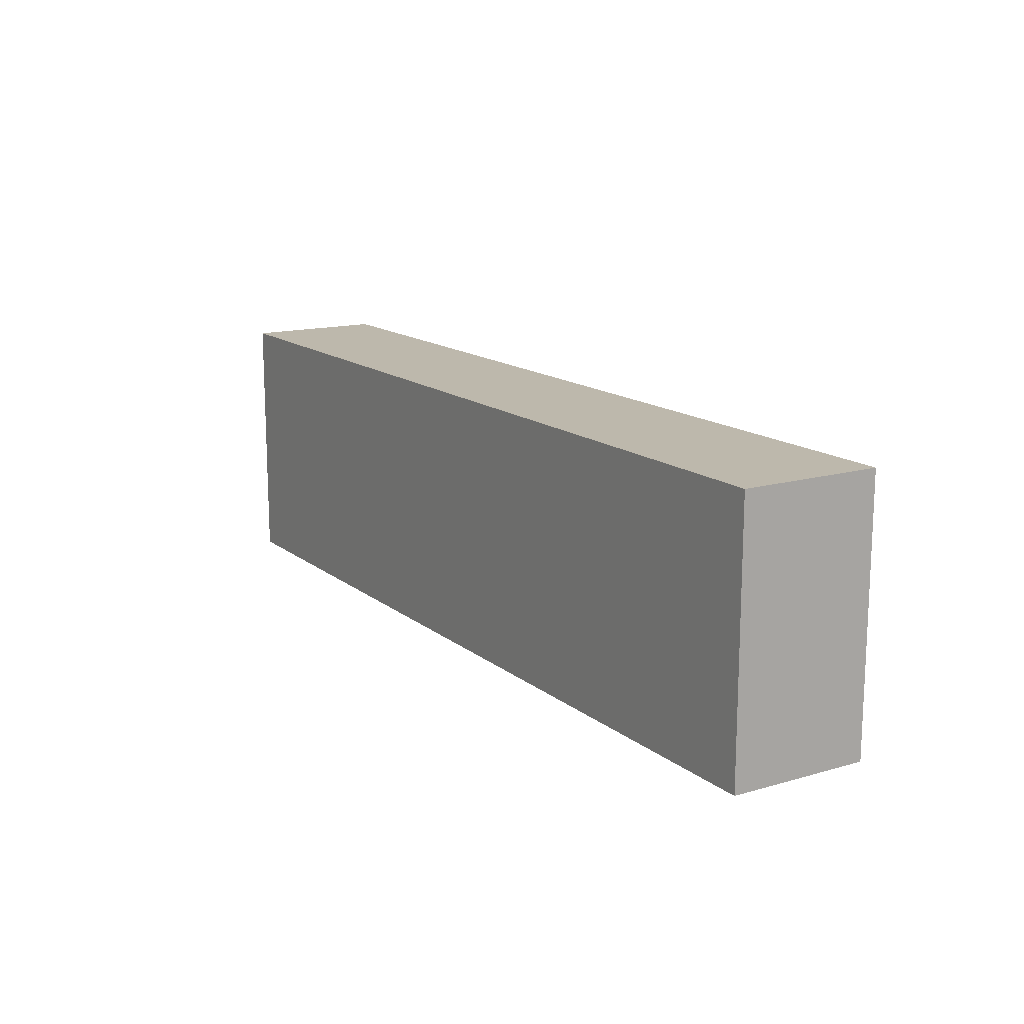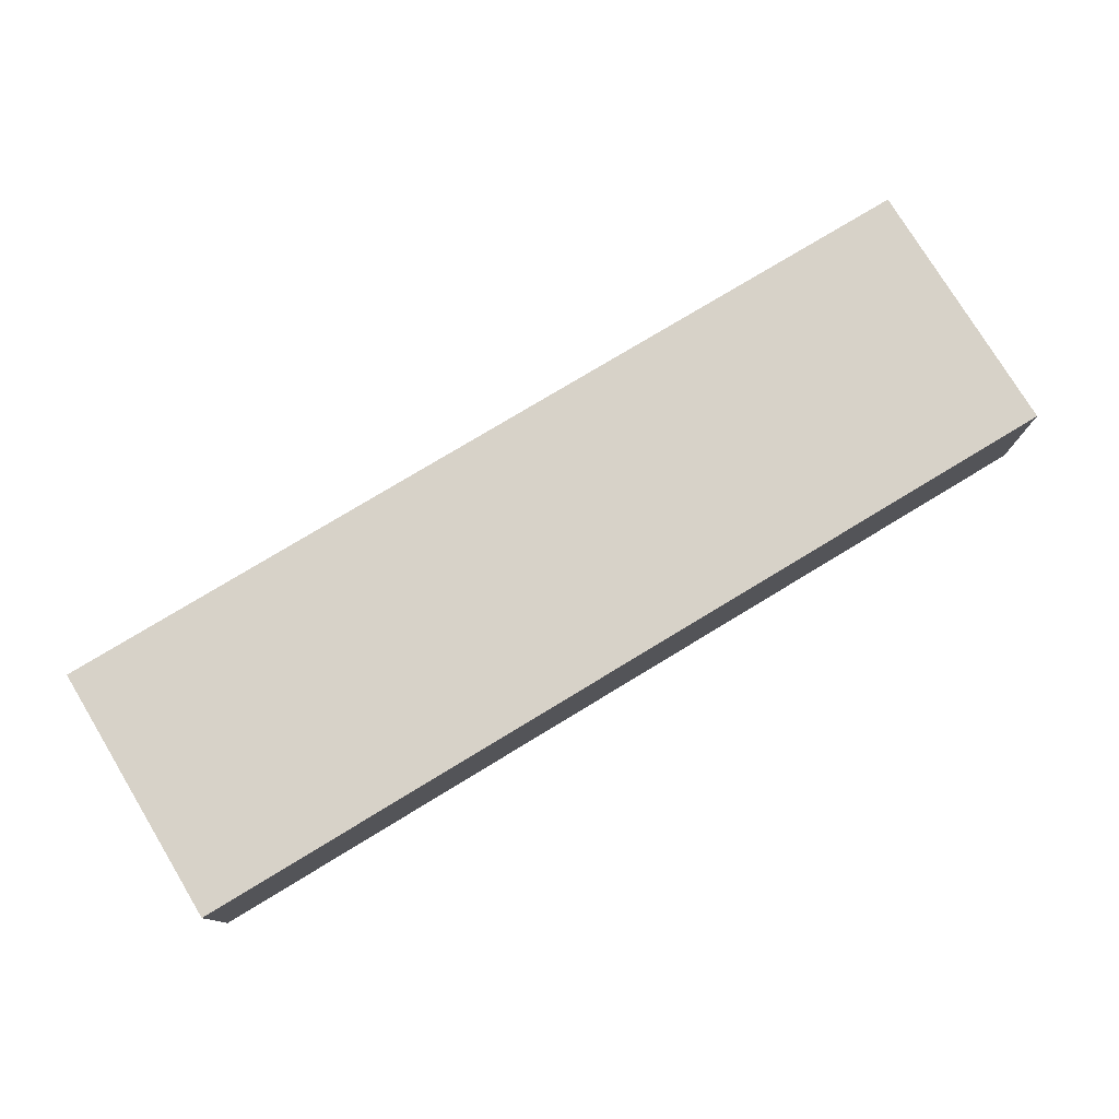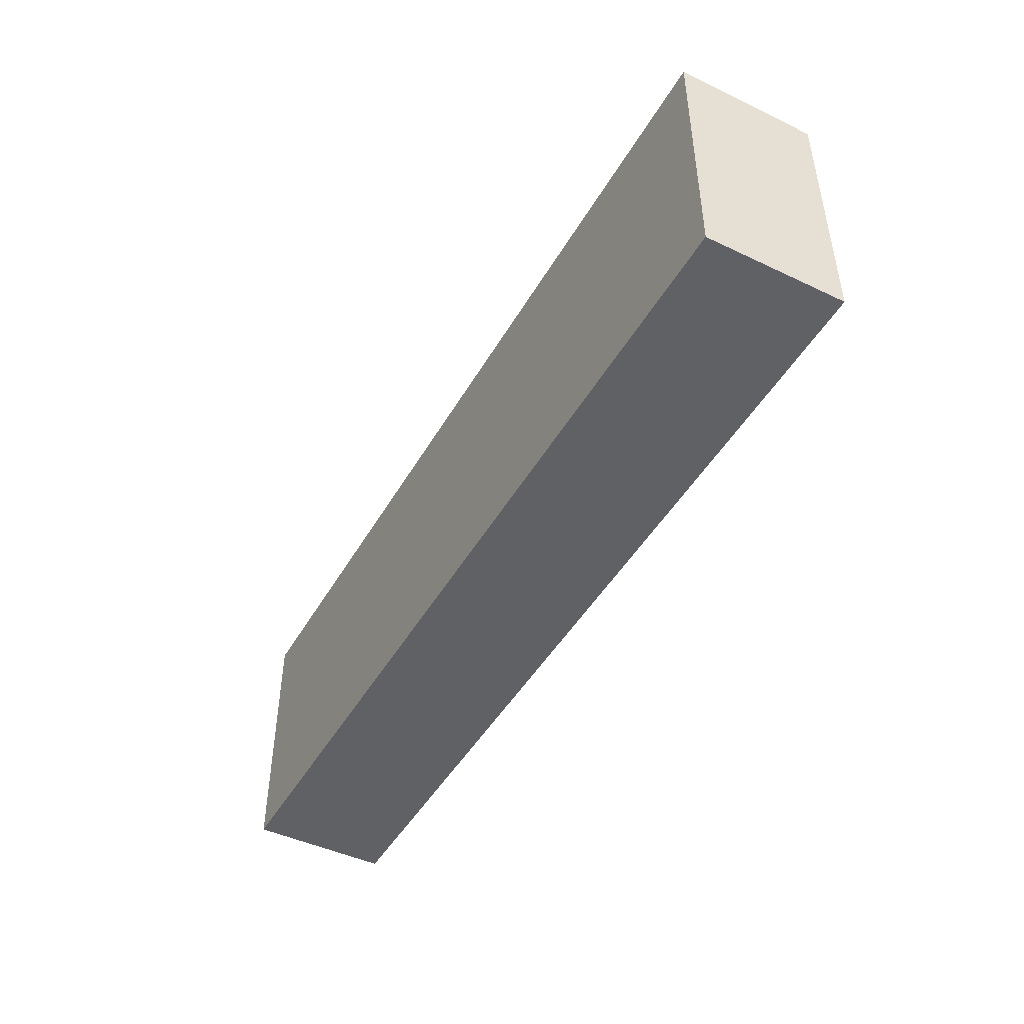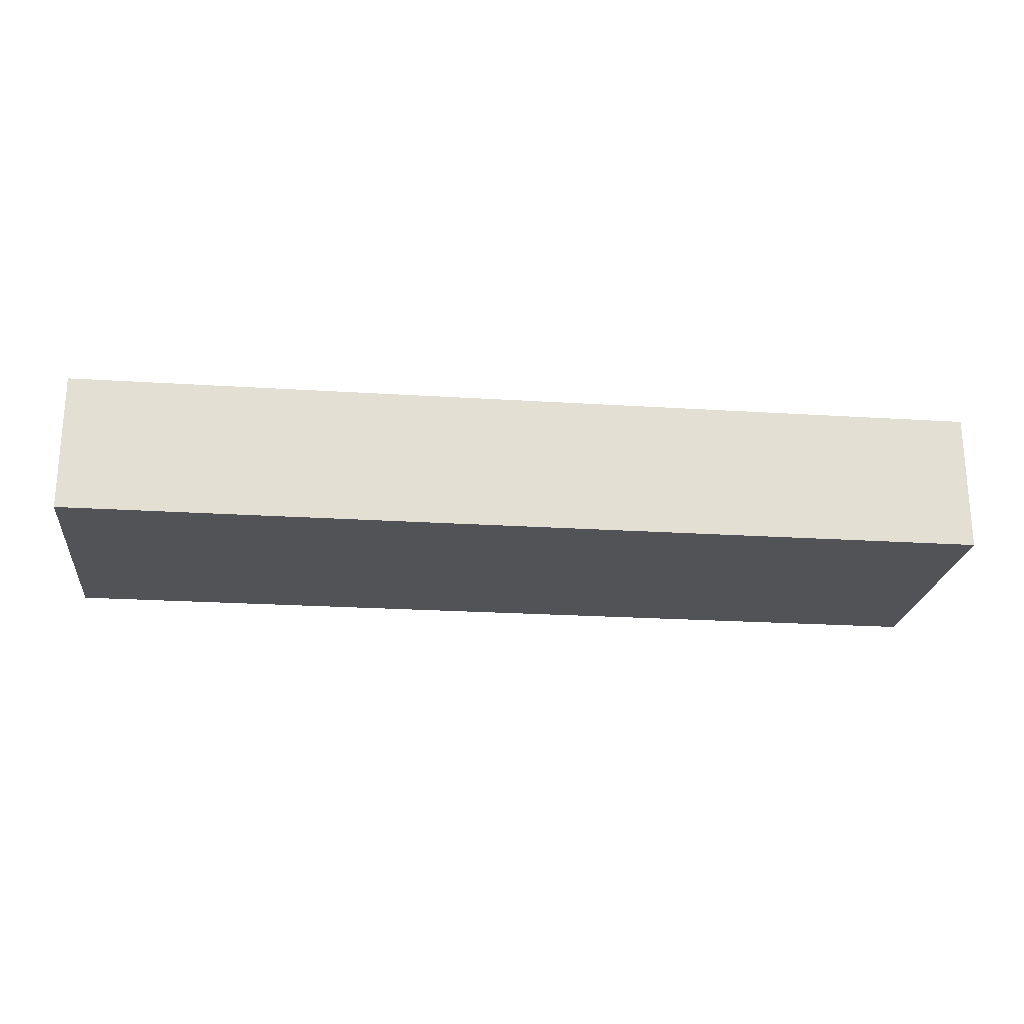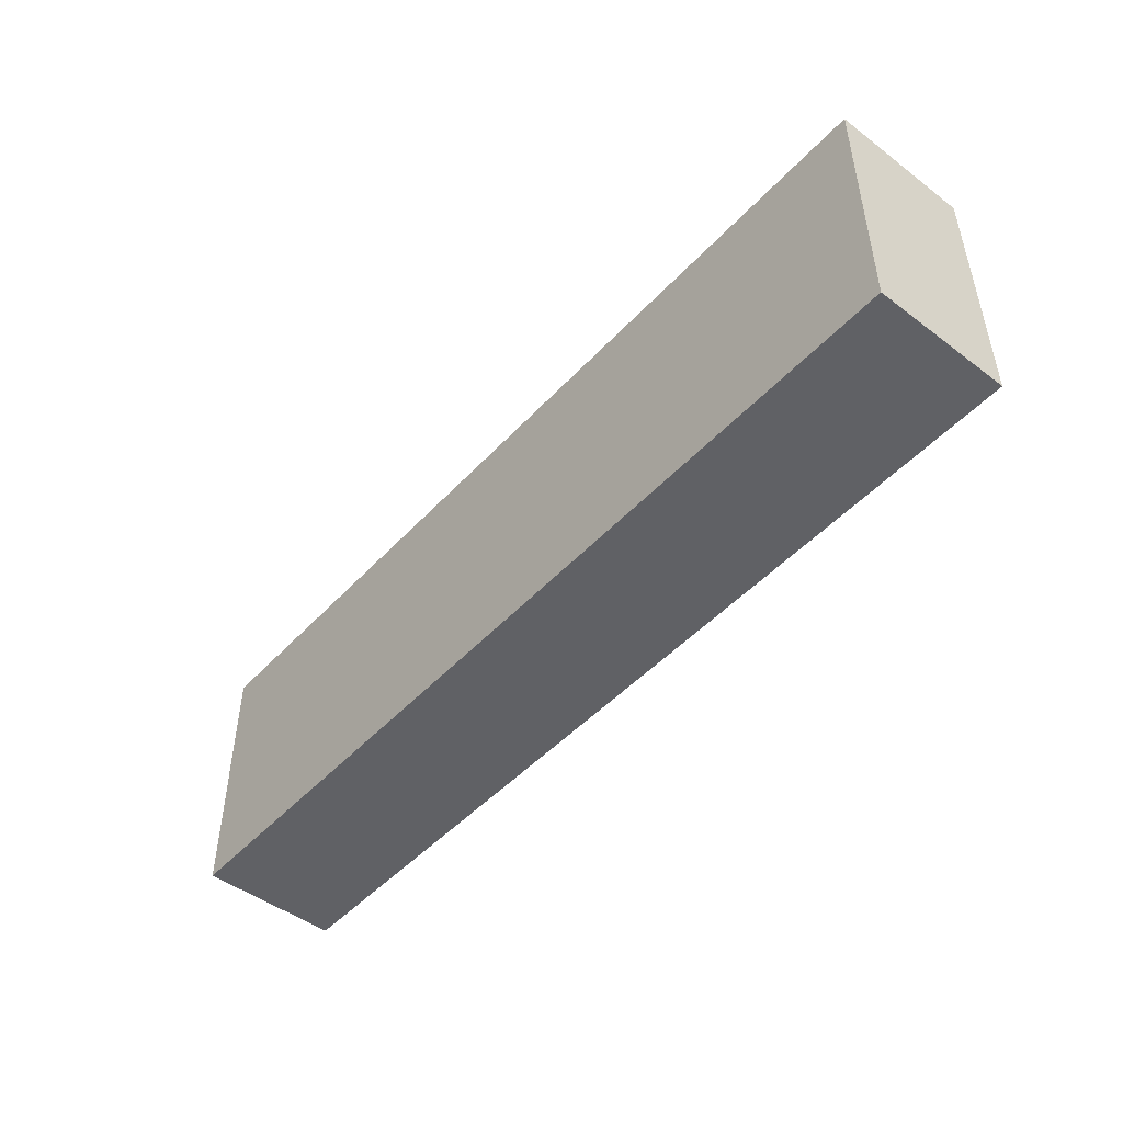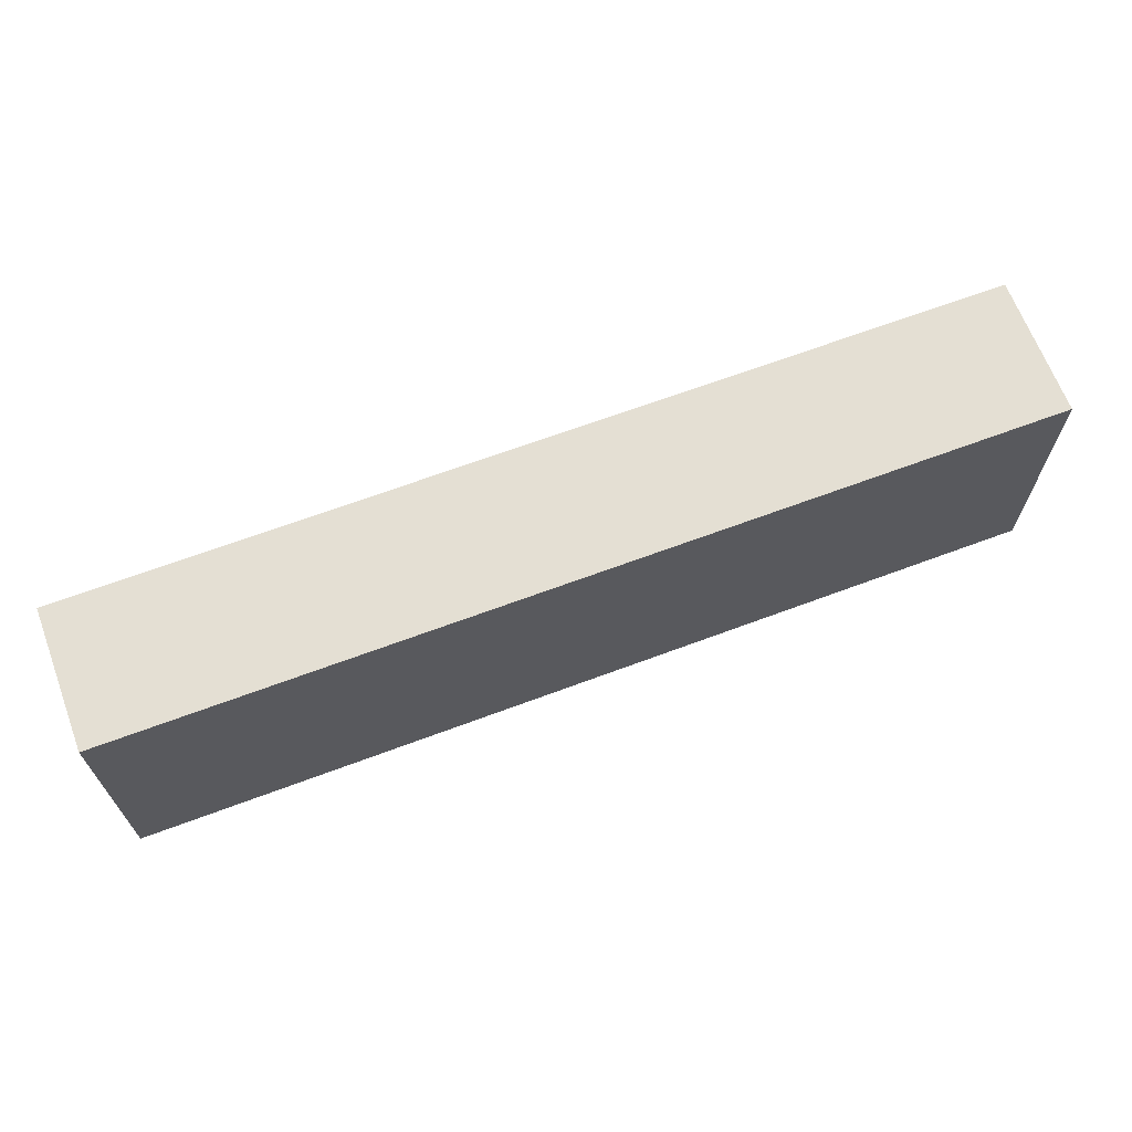
<metadata>
{"format":"obj","ext":"obj","renderer":"f3d","projection":"perspective","resolution":1024,"background":"white","views":[{"elev":14.7,"azim":58.1,"up":"+Z"},{"elev":77.3,"azim":-31.2,"up":"+Y"},{"elev":-46.2,"azim":-118.5,"up":"+Z"},{"elev":-22.5,"azim":-6.3,"up":"+Y"},{"elev":-47.8,"azim":49.8,"up":"+Z"},{"elev":66.4,"azim":-20.6,"up":"+Z"}]}
</metadata>
<code>
o Cube_Cube.001
v -0.7648 -0.1155 -0.2177
v -0.7648 0.1155 -0.2177
v -0.7648 -0.1155 0.2177
v -0.7648 0.1155 0.2177
v 0.7648 -0.1155 -0.2177
v 0.7648 0.1155 -0.2177
v 0.7648 -0.1155 0.2177
v 0.7648 0.1155 0.2177
f 2 1 3
f 4 3 7
f 8 7 5
f 6 5 1
f 7 3 1
f 4 8 6
f 2 3 4
f 4 7 8
f 8 5 6
f 6 1 2
f 7 1 5
f 4 6 2

</code>
